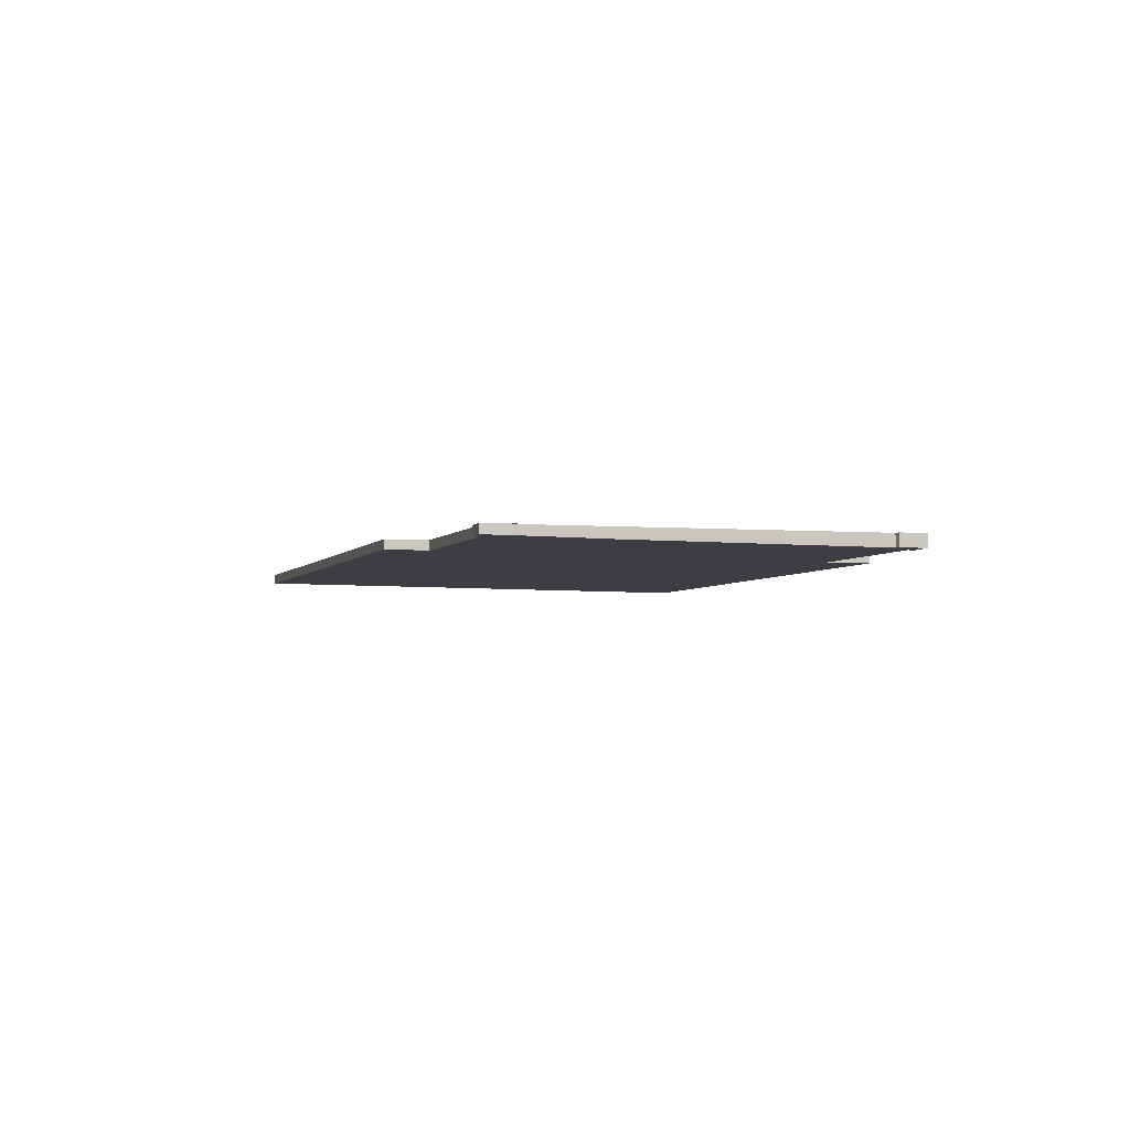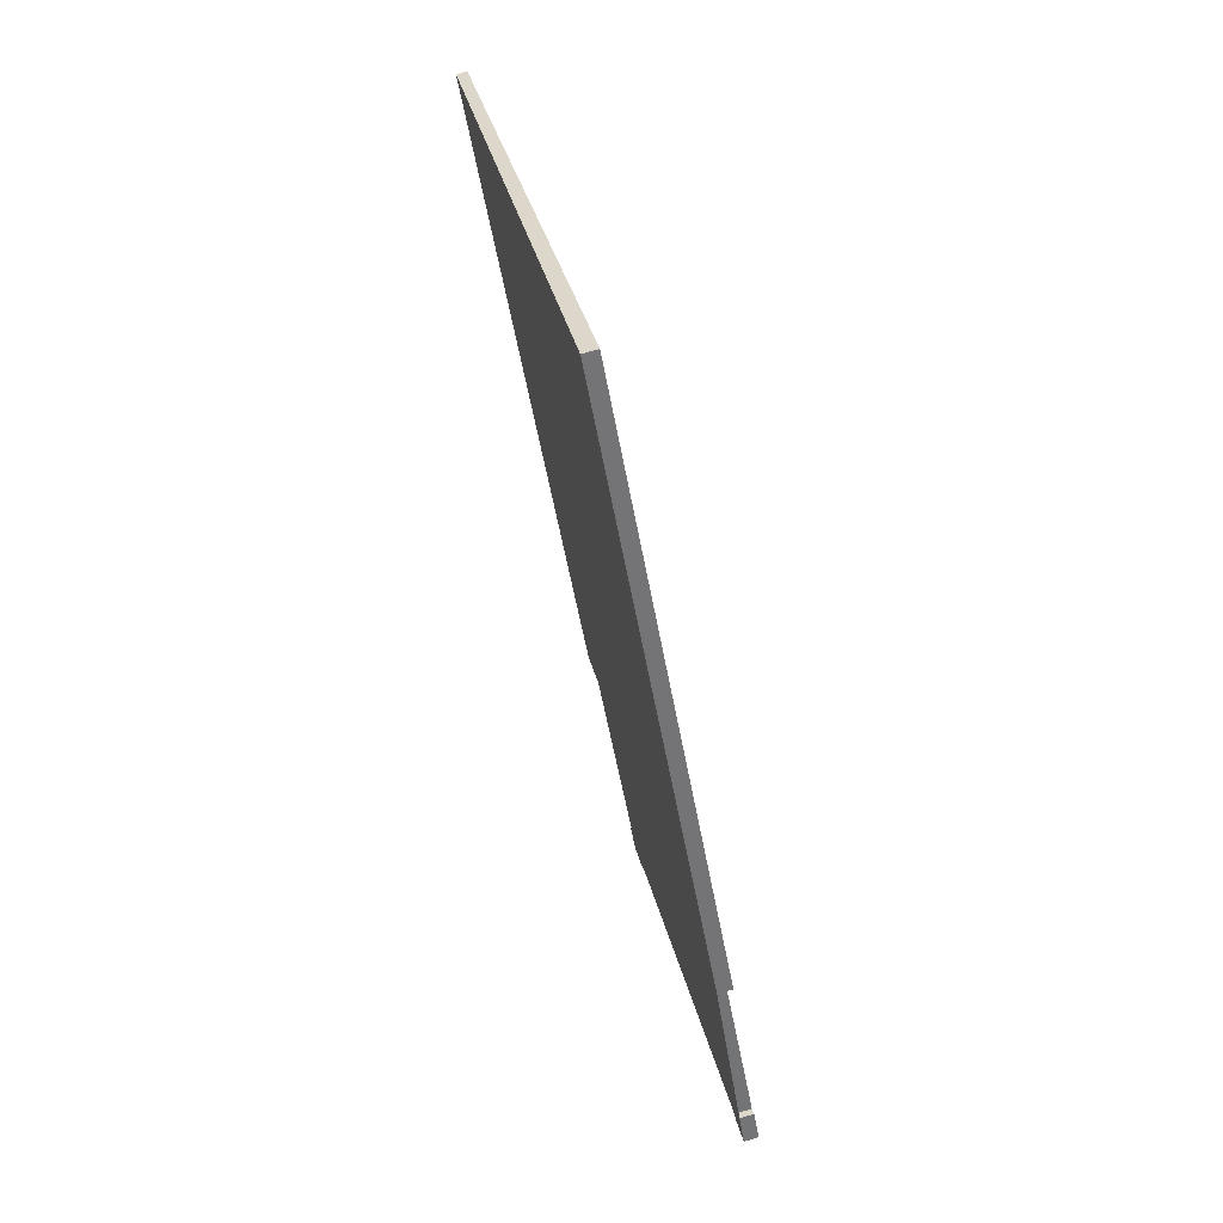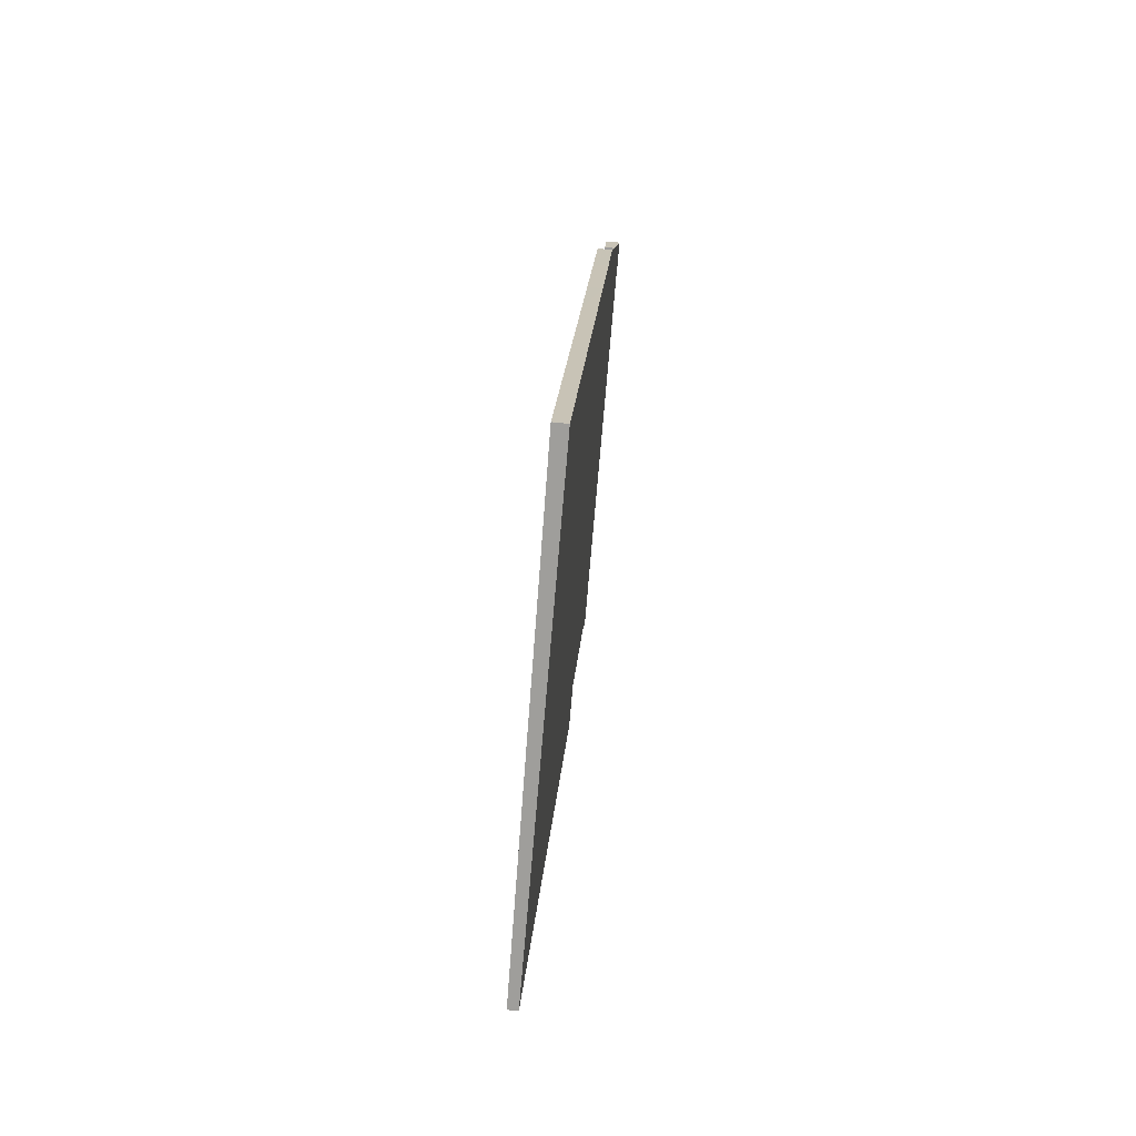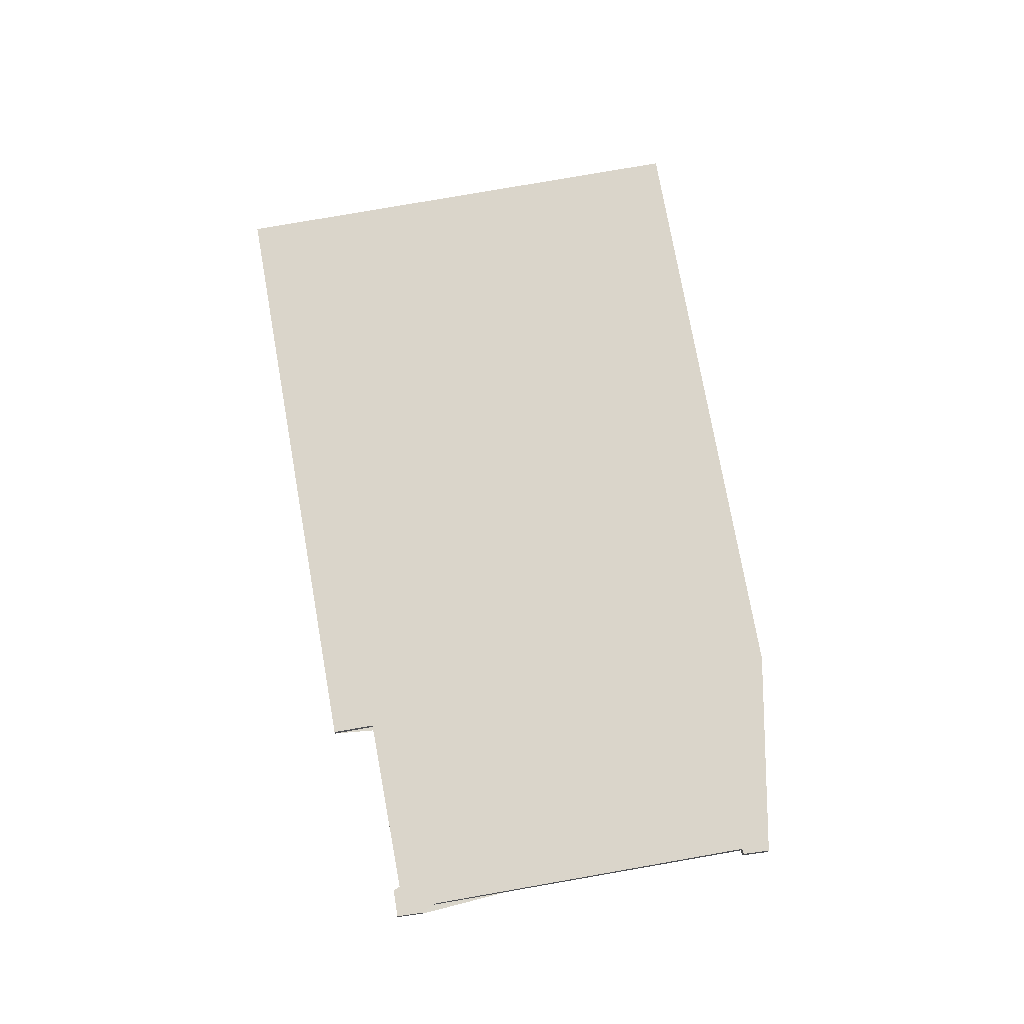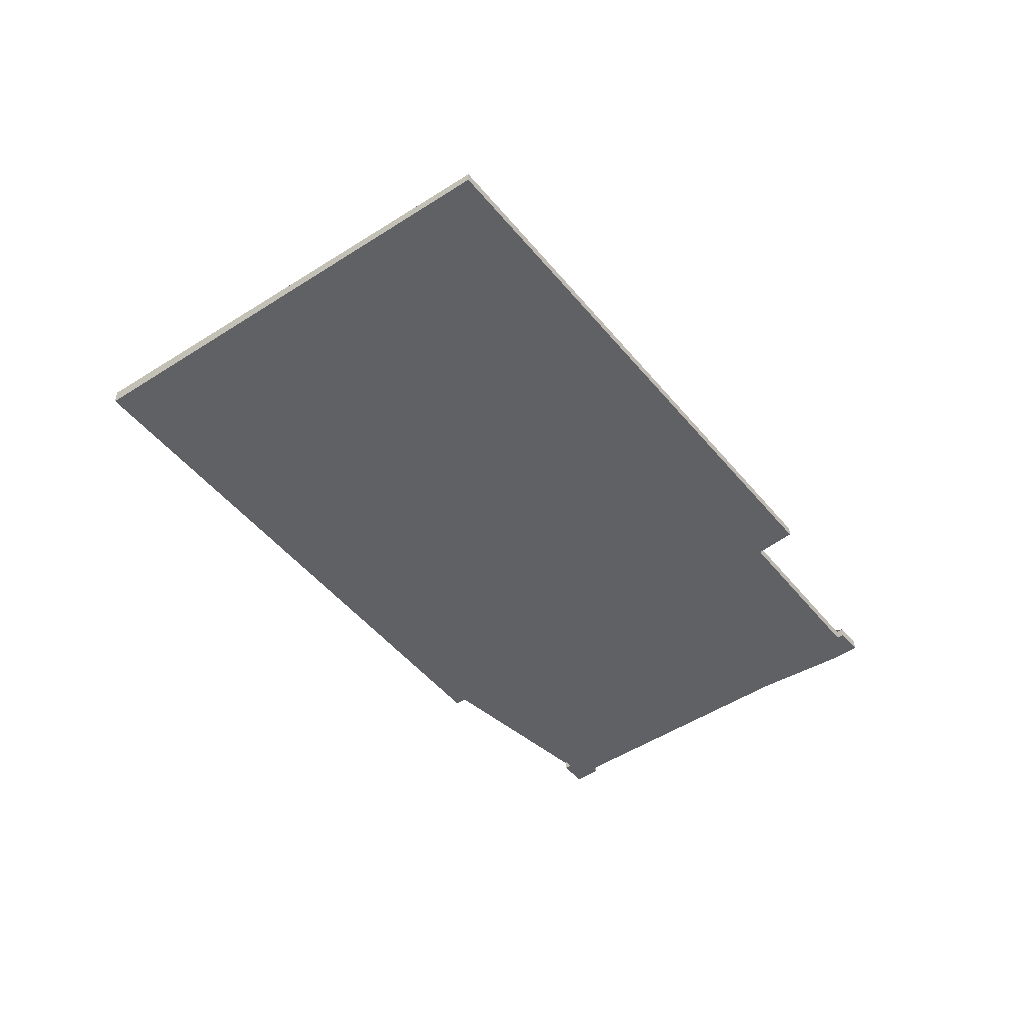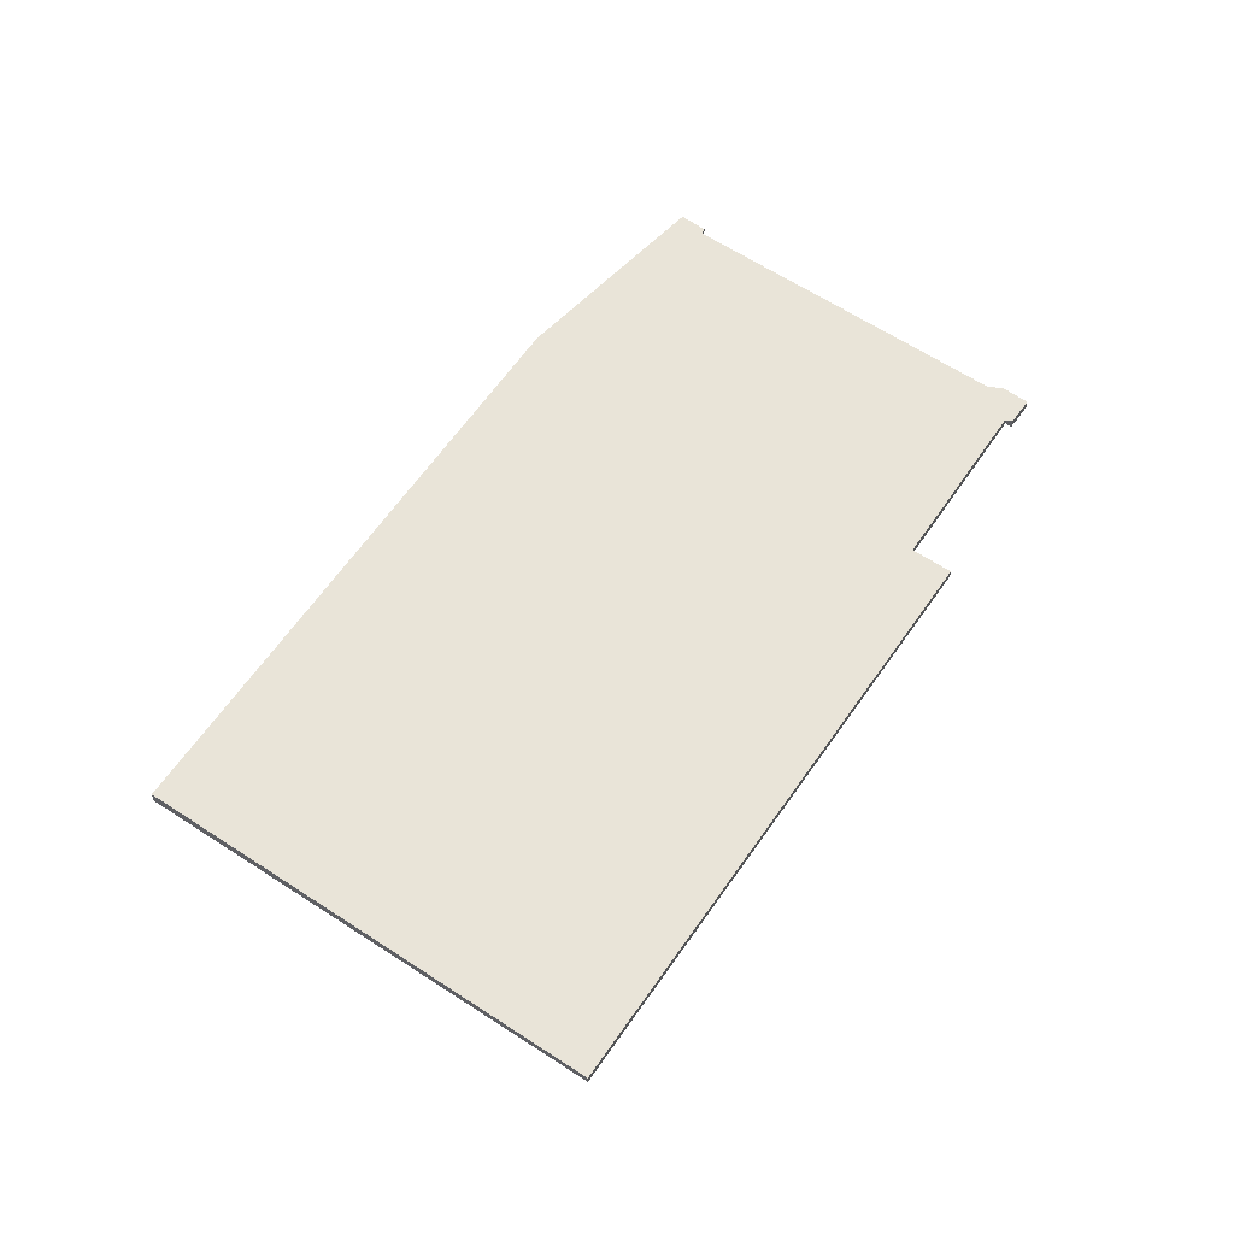
<metadata>
{"format":"obj","ext":"obj","renderer":"f3d","projection":"perspective","resolution":1024,"background":"white","views":[{"elev":-3.5,"azim":21.7,"up":"+Z"},{"elev":73.6,"azim":73.7,"up":"+Y"},{"elev":70.4,"azim":-83.9,"up":"+Y"},{"elev":74.3,"azim":28.2,"up":"+Z"},{"elev":-46.7,"azim":-105.3,"up":"+Z"},{"elev":60.7,"azim":-107.6,"up":"+Z"}]}
</metadata>
<code>
v -2364 -566.6 -0.2142
v -2358 -573.9 -0.2129
v -2359 -574.3 -0.2069
v -2357 -576.5 -0.2065
v -2357 -576.5 -0.2074
v -2356 -576.8 -0.2074
v -2357 -577.1 -0.2035
v -2357 -577 -0.2034
v -2361 -580.3 -0.1543
v -2361 -580.4 -0.1542
v -2361 -580.7 -0.1504
v -2362 -580.3 -0.1505
v -2362 -580.3 -0.1515
v -2363 -578.1 -0.1517
v -2364 -578.5 -0.1458
v -2370 -571.2 -0.1474
v -2363 -567.4 -0.214
v -2369 -571.9 -0.1472
v -2359 -578.6 -0.1795
v -2366 -569.7 -0.1804
v -2367 -568.9 -0.1805
v -2368 -572.5 -0.1471
v -2366 -570.3 -0.1803
v -2363 -568 -0.2139
v -2368 -573.2 -0.147
v -2365 -571 -0.1803
v -2362 -568.7 -0.2138
v -2363 -573.3 -0.18
v -2366 -575.6 -0.1464
v -2360 -571 -0.2134
v -2367 -574.9 -0.1466
v -2364 -572.6 -0.1801
v -2361 -570.3 -0.2135
v -2364 -577.7 -0.146
v -2362 -575.4 -0.1798
v -2359 -573.1 -0.2131
v -2362 -574.2 -0.1799
v -2365 -576.5 -0.1462
v -2360 -572 -0.2133
v -2361 -576.4 -0.1797
v -2363 -578.3 -0.1517
v -2358 -574.5 -0.2069
v -2366 -569.3 -0.1866
v -2366 -568.5 -0.1868
v -2363 -572.9 -0.1858
v -2363 -572.2 -0.186
v -2365 -569.9 -0.1865
v -2365 -570.5 -0.1863
v -2360 -576 -0.1851
v -2361 -575 -0.1854
v -2362 -573.8 -0.1856
v -2358 -578.3 -0.1846
v -2360 -577.4 -0.1796
v -2362 -579.3 -0.1516
v -2358 -575.6 -0.2067
v -2359 -577.1 -0.1849
v -2362 -580.1 -0.1515
v -2359 -578.1 -0.1795
v -2359 -577.8 -0.1847
v -2357 -576.3 -0.2066
v -2361 -580.5 -0.1504
v -2359 -578.6 -0.1795
v -2359 -578.2 -0.1847
v -2357 -576.6 -0.2074
v -2360 -577.9 -0.1795
v -2362 -579.8 -0.1515
v -2357 -576 -0.2066
v -2359 -577.5 -0.1848
v -2364 -574.1 -0.1678
v -2365 -573.4 -0.1679
v -2367 -570.5 -0.1682
v -2368 -569.7 -0.1683
v -2367 -571.1 -0.1682
v -2366 -571.8 -0.1681
v -2362 -577.2 -0.1675
v -2363 -576.2 -0.1676
v -2363 -575.1 -0.1677
v -2361 -578.3 -0.1674
v -2360 -579.5 -0.1673
v -2360 -579.4 -0.1673
v -2361 -578.7 -0.1674
v -2360 -579 -0.1673
v -2366 -568.8 -0.1867
v -2364 -566.9 -0.2141
v -2368 -570 -0.1683
v -2366 -569.2 -0.1805
v -2369 -571.4 -0.1473
v -2363 -575.1 -0.1677
v -2362 -574.3 -0.1799
v -2362 -573.9 -0.1856
v -2359 -572 -0.2132
v -2365 -576.6 -0.1462
v -2361 -578.2 -0.1674
v -2360 -577.3 -0.1796
v -2359 -577 -0.1849
v -2358 -575.5 -0.2067
v -2362 -579.2 -0.1516
v -2361 -576.6 -0.1797
v -2362 -577.4 -0.1675
v -2358 -574.7 -0.2068
v -2360 -576.2 -0.1851
v -2363 -578.5 -0.1517
v -2364 -566.9 -0.2141
v -2364 -566.6 -0.2142
v -2364 -566.6 0
v -2364 -566.9 0
v -2359 -574.3 -0.2069
v -2358 -573.9 -0.2129
v -2358 -573.9 0
v -2359 -574.3 0
v -2358 -574.5 -0.2069
v -2359 -574.3 -0.2069
v -2359 -574.3 0
v -2358 -574.5 2.776e-17
v -2357 -576.5 -0.2074
v -2357 -576.5 -0.2065
v -2357 -576.5 0
v -2357 -576.5 2.776e-17
v -2357 -576.6 -0.2074
v -2357 -576.5 -0.2074
v -2357 -576.5 2.776e-17
v -2357 -576.6 0
v -2357 -577.1 -0.2035
v -2356 -576.8 -0.2074
v -2356 -576.8 -2.776e-17
v -2357 -577.1 0
v -2357 -577 -0.2034
v -2357 -577.1 -0.2035
v -2357 -577.1 0
v -2357 -577 0
v -2358 -578.3 -0.1846
v -2357 -577 -0.2034
v -2357 -577 0
v -2358 -578.3 0
v -2361 -580.4 -0.1542
v -2361 -580.3 -0.1543
v -2361 -580.3 0
v -2361 -580.4 -2.776e-17
v -2361 -580.7 -0.1504
v -2361 -580.4 -0.1542
v -2361 -580.4 -2.776e-17
v -2361 -580.7 0
v -2361 -580.5 -0.1504
v -2361 -580.7 -0.1504
v -2361 -580.7 0
v -2361 -580.5 0
v -2362 -580.3 -0.1515
v -2362 -580.3 -0.1505
v -2362 -580.3 0
v -2362 -580.3 0
v -2362 -580.1 -0.1515
v -2362 -580.3 -0.1515
v -2362 -580.3 0
v -2362 -580.1 0
v -2364 -578.5 -0.1458
v -2363 -578.1 -0.1517
v -2363 -578.1 0
v -2364 -578.5 0
v -2364 -577.7 -0.146
v -2364 -578.5 -0.1458
v -2364 -578.5 0
v -2364 -577.7 -2.776e-17
v -2368 -569.7 -0.1683
v -2370 -571.2 -0.1474
v -2370 -571.2 0
v -2368 -569.7 0
v -2363 -568 -0.2139
v -2363 -567.4 -0.214
v -2363 -567.4 2.776e-17
v -2363 -568 -2.776e-17
v -2369 -571.4 -0.1473
v -2369 -571.9 -0.1472
v -2369 -571.9 0
v -2369 -571.4 0
v -2360 -579.5 -0.1673
v -2359 -578.6 -0.1795
v -2359 -578.6 0
v -2360 -579.5 0
v -2366 -568.5 -0.1868
v -2367 -568.9 -0.1805
v -2367 -568.9 0
v -2366 -568.5 0
v -2369 -571.9 -0.1472
v -2368 -572.5 -0.1471
v -2368 -572.5 0
v -2369 -571.9 0
v -2362 -568.7 -0.2138
v -2363 -568 -0.2139
v -2363 -568 -2.776e-17
v -2362 -568.7 -2.776e-17
v -2368 -572.5 -0.1471
v -2368 -573.2 -0.147
v -2368 -573.2 0
v -2368 -572.5 0
v -2361 -570.3 -0.2135
v -2362 -568.7 -0.2138
v -2362 -568.7 -2.776e-17
v -2361 -570.3 -2.776e-17
v -2367 -574.9 -0.1466
v -2366 -575.6 -0.1464
v -2366 -575.6 -2.776e-17
v -2367 -574.9 2.776e-17
v -2360 -572 -0.2133
v -2360 -571 -0.2134
v -2360 -571 0
v -2360 -572 0
v -2368 -573.2 -0.147
v -2367 -574.9 -0.1466
v -2367 -574.9 2.776e-17
v -2368 -573.2 0
v -2360 -571 -0.2134
v -2361 -570.3 -0.2135
v -2361 -570.3 -2.776e-17
v -2360 -571 0
v -2365 -576.6 -0.1462
v -2364 -577.7 -0.146
v -2364 -577.7 -2.776e-17
v -2365 -576.6 0
v -2358 -573.9 -0.2129
v -2359 -573.1 -0.2131
v -2359 -573.1 0
v -2358 -573.9 0
v -2366 -575.6 -0.1464
v -2365 -576.5 -0.1462
v -2365 -576.5 0
v -2366 -575.6 -2.776e-17
v -2359 -572 -0.2132
v -2360 -572 -0.2133
v -2360 -572 0
v -2359 -572 0
v -2363 -578.1 -0.1517
v -2363 -578.3 -0.1517
v -2363 -578.3 0
v -2363 -578.1 0
v -2358 -574.7 -0.2068
v -2358 -574.5 -0.2069
v -2358 -574.5 2.776e-17
v -2358 -574.7 0
v -2364 -566.6 -0.2142
v -2366 -568.5 -0.1868
v -2366 -568.5 0
v -2364 -566.6 0
v -2359 -578.6 -0.1795
v -2358 -578.3 -0.1846
v -2358 -578.3 0
v -2359 -578.6 0
v -2362 -579.2 -0.1516
v -2362 -579.3 -0.1516
v -2362 -579.3 0
v -2362 -579.2 0
v -2357 -576 -0.2066
v -2358 -575.6 -0.2067
v -2358 -575.6 -2.776e-17
v -2357 -576 0
v -2362 -579.8 -0.1515
v -2362 -580.1 -0.1515
v -2362 -580.1 0
v -2362 -579.8 0
v -2357 -576.5 -0.2065
v -2357 -576.3 -0.2066
v -2357 -576.3 0
v -2357 -576.5 0
v -2362 -580.3 -0.1505
v -2361 -580.5 -0.1504
v -2361 -580.5 0
v -2362 -580.3 0
v -2356 -576.8 -0.2074
v -2357 -576.6 -0.2074
v -2357 -576.6 0
v -2356 -576.8 -2.776e-17
v -2362 -579.3 -0.1516
v -2362 -579.8 -0.1515
v -2362 -579.8 0
v -2362 -579.3 0
v -2357 -576.3 -0.2066
v -2357 -576 -0.2066
v -2357 -576 0
v -2357 -576.3 0
v -2367 -568.9 -0.1805
v -2368 -569.7 -0.1683
v -2368 -569.7 0
v -2367 -568.9 0
v -2361 -580.3 -0.1543
v -2360 -579.5 -0.1673
v -2360 -579.5 0
v -2361 -580.3 0
v -2363 -567.4 -0.214
v -2364 -566.9 -0.2141
v -2364 -566.9 0
v -2363 -567.4 2.776e-17
v -2370 -571.2 -0.1474
v -2369 -571.4 -0.1473
v -2369 -571.4 0
v -2370 -571.2 0
v -2359 -573.1 -0.2131
v -2359 -572 -0.2132
v -2359 -572 0
v -2359 -573.1 0
v -2365 -576.5 -0.1462
v -2365 -576.6 -0.1462
v -2365 -576.6 0
v -2365 -576.5 0
v -2358 -575.6 -0.2067
v -2358 -575.5 -0.2067
v -2358 -575.5 0
v -2358 -575.6 -2.776e-17
v -2363 -578.5 -0.1517
v -2362 -579.2 -0.1516
v -2362 -579.2 0
v -2363 -578.5 0
v -2358 -575.5 -0.2067
v -2358 -574.7 -0.2068
v -2358 -574.7 0
v -2358 -575.5 0
v -2363 -578.3 -0.1517
v -2363 -578.5 -0.1517
v -2363 -578.5 0
v -2363 -578.3 0
v -2364 -566.6 0
v -2358 -573.9 0
v -2359 -574.3 0
v -2357 -576.5 0
v -2357 -576.5 0
v -2356 -576.8 0
v -2357 -577.1 0
v -2357 -577 0
v -2361 -580.3 0
v -2361 -580.4 0
v -2361 -580.7 0
v -2362 -580.3 0
v -2362 -580.3 0
v -2363 -578.1 0
v -2364 -578.5 0
v -2370 -571.2 0
f 84 17 43 83
f 46 33 30 45
f 70 32 28 69
f 86 20 71 85
f 71 20 23 73
f 43 17 24 47
f 73 23 26 74
f 47 24 27 48
f 76 35 40 75
f 50 36 2 3 42 49
f 74 26 32 70
f 48 27 33 46
f 69 28 37 77
f 45 30 39 51
f 89 35 76 88
f 91 36 50 90
f 94 53 78 93
f 96 55 56 95
f 83 43 20 86
f 45 28 32 46
f 47 23 20 43
f 48 26 23 47
f 49 40 35 50
f 46 32 26 48
f 51 37 28 45
f 90 50 35 89
f 95 56 53 94
f 80 62 19 79
f 64 6 7 8 52 63
f 63 52 19 62
f 78 53 65 81
f 68 56 55 67
f 65 53 56 68
f 82 58 62 80
f 63 59 60 4 5 64
f 62 58 59 63
f 81 65 58 82
f 67 60 59 68
f 68 59 58 65
f 69 29 31 70
f 85 71 18 87
f 73 22 18 71
f 74 25 22 73
f 75 41 14 15 34 76
f 70 31 25 74
f 77 38 29 69
f 88 76 34 92
f 93 78 54 97
f 79 9 10 11 61 80
f 81 66 54 78
f 80 61 12 13 57 82
f 82 57 66 81
f 83 44 1 84
f 85 72 21 86
f 86 21 44 83
f 87 16 72 85
f 88 77 37 89
f 90 51 39 91
f 89 37 51 90
f 92 38 77 88
f 99 75 40 98
f 101 49 42 100
f 98 40 49 101
f 102 41 75 99
f 98 94 93 99
f 100 96 95 101
f 101 95 94 98
f 99 93 97 102
f 104 105 106 103
f 108 109 110 107
f 112 113 114 111
f 116 117 118 115
f 120 121 122 119
f 124 125 126 123
f 128 129 130 127
f 132 133 134 131
f 136 137 138 135
f 140 141 142 139
f 144 145 146 143
f 148 149 150 147
f 152 153 154 151
f 156 157 158 155
f 160 161 162 159
f 164 165 166 163
f 168 169 170 167
f 172 173 174 171
f 176 177 178 175
f 180 181 182 179
f 184 185 186 183
f 188 189 190 187
f 192 193 194 191
f 196 197 198 195
f 200 201 202 199
f 204 205 206 203
f 208 209 210 207
f 212 213 214 211
f 216 217 218 215
f 220 221 222 219
f 224 225 226 223
f 228 229 230 227
f 232 233 234 231
f 236 237 238 235
f 240 241 242 239
f 244 245 246 243
f 248 249 250 247
f 252 253 254 251
f 256 257 258 255
f 260 261 262 259
f 264 265 266 263
f 268 269 270 267
f 272 273 274 271
f 276 277 278 275
f 280 281 282 279
f 284 285 286 283
f 288 289 290 287
f 292 293 294 291
f 296 297 298 295
f 300 301 302 299
f 304 305 306 303
f 308 309 310 307
f 312 313 314 311
f 316 317 318 315
f 320 321 322 323 324 325 326 327 328 329 330 331 332 333 334 319

</code>
